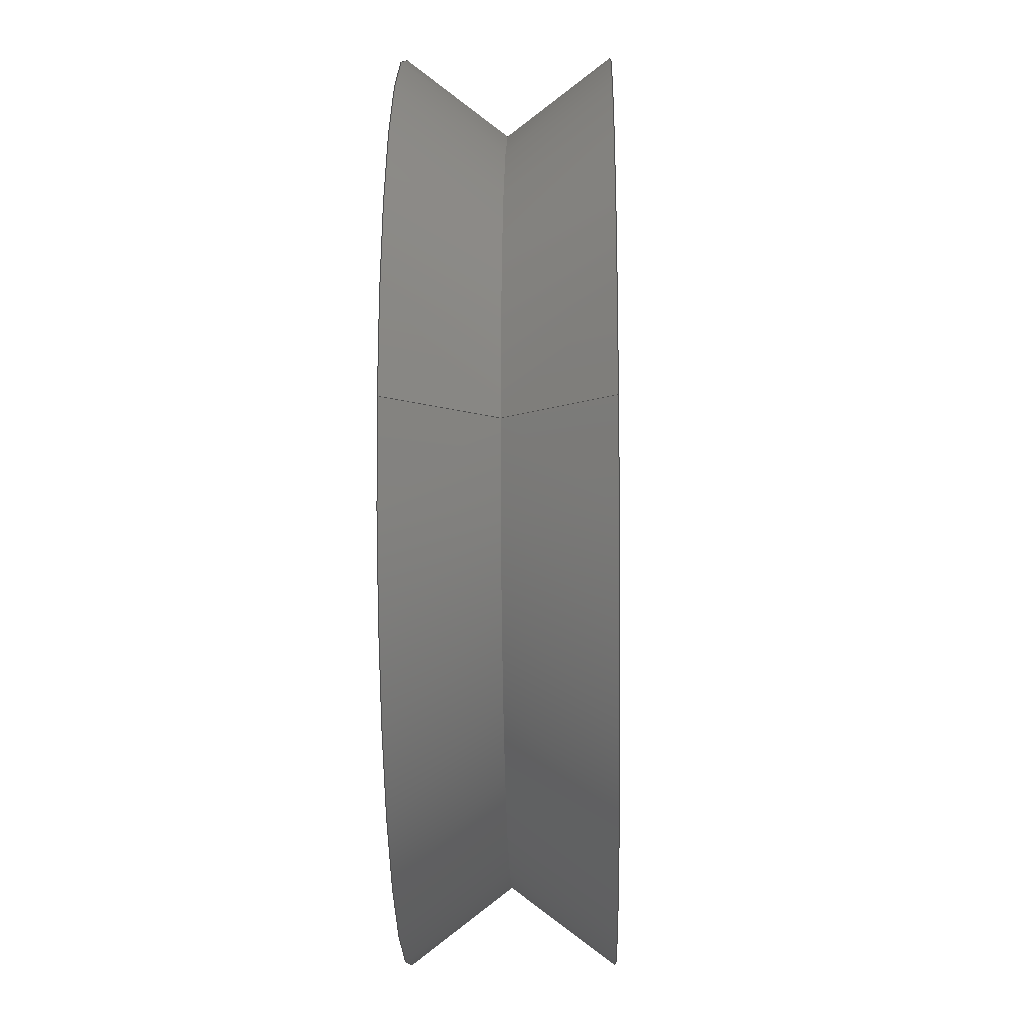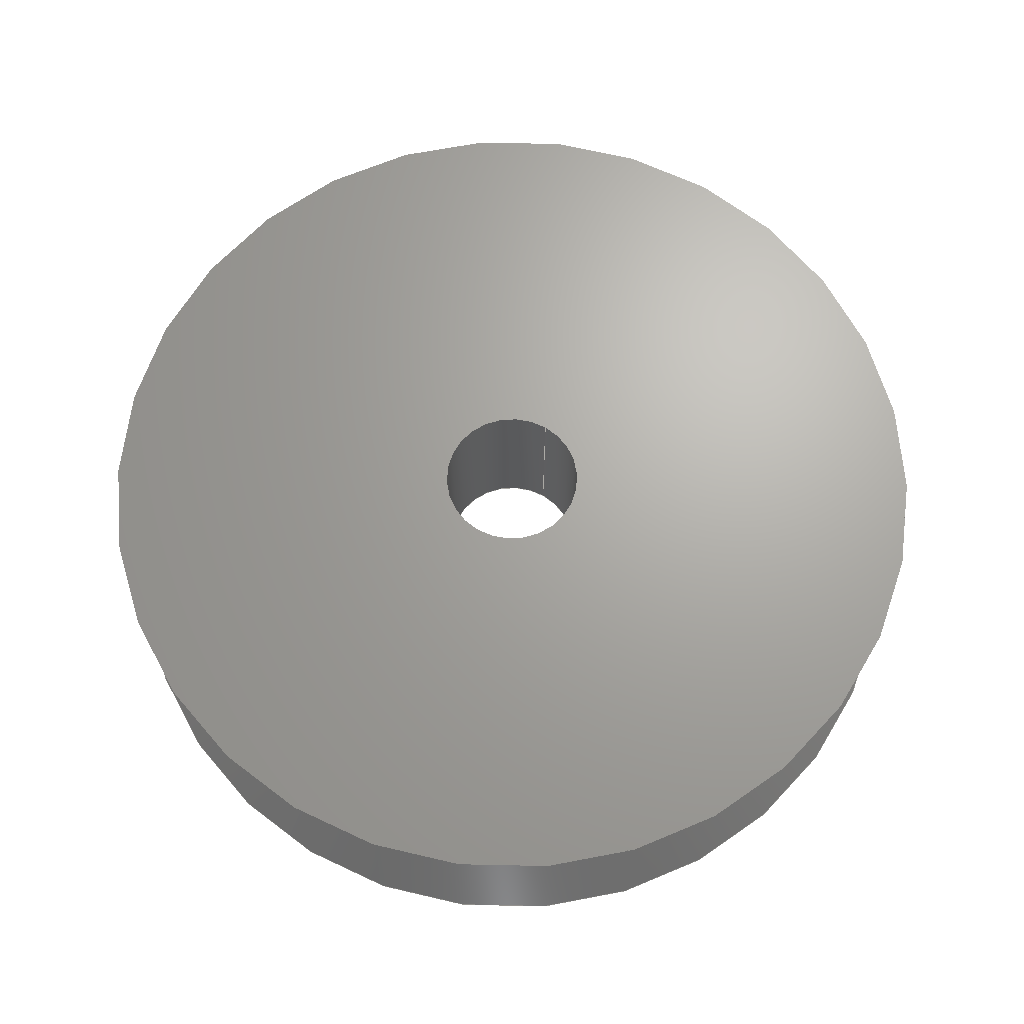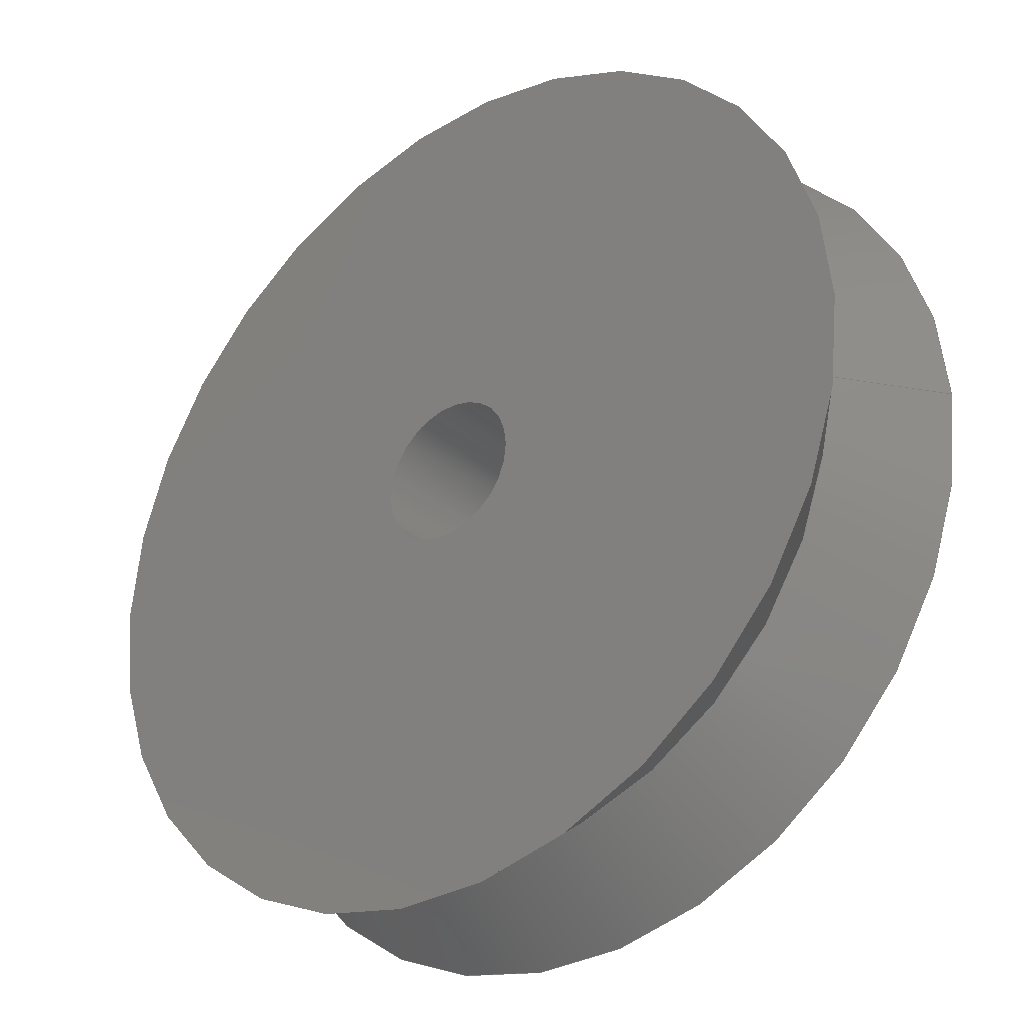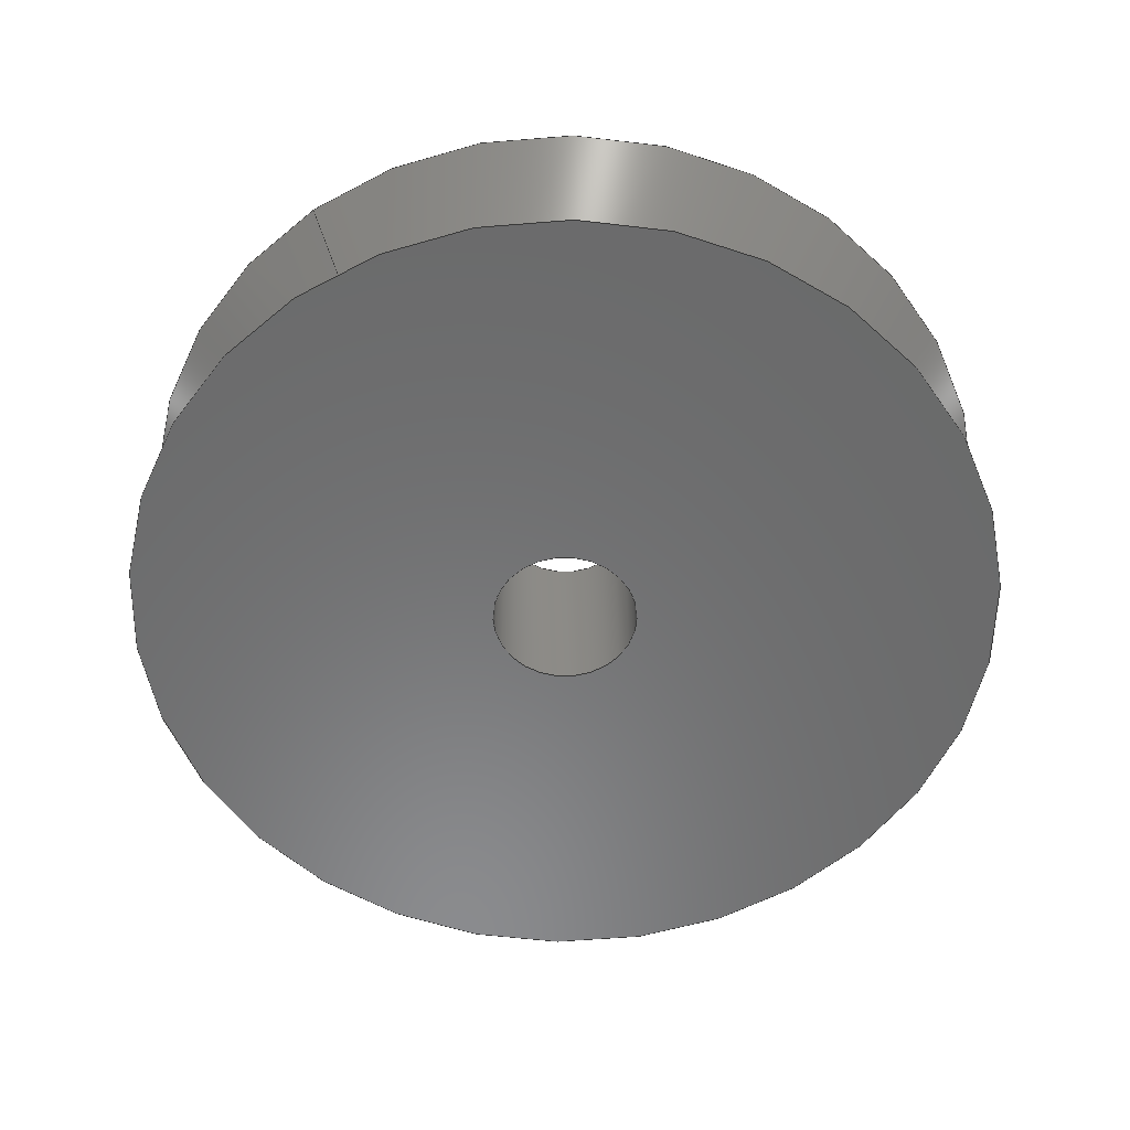
<metadata>
{"format":"step","ext":"step","renderer":"f3d","projection":"perspective","resolution":1024,"background":"white","views":[{"elev":-12.4,"azim":91.5,"up":"+Y"},{"elev":67.2,"azim":-58.8,"up":"+Z"},{"elev":-31.9,"azim":39.4,"up":"+Y"},{"elev":-56.8,"azim":124.9,"up":"+Z"}]}
</metadata>
<code>
ISO-10303-21;
DATA;
#1 = APPLICATION_PROTOCOL_DEFINITION('international standard',
  'automotive_design',2000,#2);
#2 = APPLICATION_CONTEXT(
  'core data for automotive mechanical design processes');
#3 = SHAPE_DEFINITION_REPRESENTATION(#4,#10);
#4 = PRODUCT_DEFINITION_SHAPE('','',#5);
#5 = PRODUCT_DEFINITION('design','',#6,#9);
#6 = PRODUCT_DEFINITION_FORMATION('','',#7);
#7 = PRODUCT('Body','Body','',(#8));
#8 = PRODUCT_CONTEXT('',#2,'mechanical');
#9 = PRODUCT_DEFINITION_CONTEXT('part definition',#2,'design');
#10 = ADVANCED_BREP_SHAPE_REPRESENTATION('',(#11,#15),#240);
#11 = AXIS2_PLACEMENT_3D('',#12,#13,#14);
#12 = CARTESIAN_POINT('',(0,0,0));
#13 = DIRECTION('',(0,0,1));
#14 = DIRECTION('',(1,0,-0));
#15 = MANIFOLD_SOLID_BREP('',#16);
#16 = CLOSED_SHELL('',(#17,#83,#134,#186,#215));
#17 = ADVANCED_FACE('',(#18,#53),#31,.T.);
#18 = FACE_BOUND('',#19,.F.);
#19 = EDGE_LOOP('',(#20));
#20 = ORIENTED_EDGE('',*,*,#21,.T.);
#21 = EDGE_CURVE('',#22,#22,#24,.T.);
#22 = VERTEX_POINT('',#23);
#23 = CARTESIAN_POINT('',(1.5,0,0));
#24 = SURFACE_CURVE('',#25,(#30,#42),.PCURVE_S1);
#25 = CIRCLE('',#26,1.5);
#26 = AXIS2_PLACEMENT_3D('',#27,#28,#29);
#27 = CARTESIAN_POINT('',(0,0,0));
#28 = DIRECTION('',(0,-6.7e-16,-1));
#29 = DIRECTION('',(1,0,0));
#30 = PCURVE('',#31,#36);
#31 = PLANE('',#32);
#32 = AXIS2_PLACEMENT_3D('',#33,#34,#35);
#33 = CARTESIAN_POINT('',(0,0,0));
#34 = DIRECTION('',(0,-6.7e-16,-1));
#35 = DIRECTION('',(1,0,0));
#36 = DEFINITIONAL_REPRESENTATION('',(#37),#41);
#37 = CIRCLE('',#38,1.5);
#38 = AXIS2_PLACEMENT_2D('',#39,#40);
#39 = CARTESIAN_POINT('',(0,0));
#40 = DIRECTION('',(1,-0));
#41 = ( GEOMETRIC_REPRESENTATION_CONTEXT(2) 
PARAMETRIC_REPRESENTATION_CONTEXT() REPRESENTATION_CONTEXT('2D SPACE',''
  ) );
#42 = PCURVE('',#43,#48);
#43 = CYLINDRICAL_SURFACE('',#44,1.5);
#44 = AXIS2_PLACEMENT_3D('',#45,#46,#47);
#45 = CARTESIAN_POINT('',(0,2.66e-15,4));
#46 = DIRECTION('',(0,-6.7e-16,-1));
#47 = DIRECTION('',(1,0,0));
#48 = DEFINITIONAL_REPRESENTATION('',(#49),#52);
#49 = B_SPLINE_CURVE_WITH_KNOTS('',1,(#50,#51),.UNSPECIFIED.,.F.,.F.,(2,
    2),(0,6.283),.PIECEWISE_BEZIER_KNOTS.);
#50 = CARTESIAN_POINT('',(0,4));
#51 = CARTESIAN_POINT('',(6.283,4));
#52 = ( GEOMETRIC_REPRESENTATION_CONTEXT(2) 
PARAMETRIC_REPRESENTATION_CONTEXT() REPRESENTATION_CONTEXT('2D SPACE',''
  ) );
#53 = FACE_BOUND('',#54,.F.);
#54 = EDGE_LOOP('',(#55));
#55 = ORIENTED_EDGE('',*,*,#56,.F.);
#56 = EDGE_CURVE('',#57,#57,#59,.T.);
#57 = VERTEX_POINT('',#58);
#58 = CARTESIAN_POINT('',(9,0,0));
#59 = SURFACE_CURVE('',#60,(#65,#72),.PCURVE_S1);
#60 = CIRCLE('',#61,9);
#61 = AXIS2_PLACEMENT_3D('',#62,#63,#64);
#62 = CARTESIAN_POINT('',(0,0,0));
#63 = DIRECTION('',(0,-6.7e-16,-1));
#64 = DIRECTION('',(1,0,0));
#65 = PCURVE('',#31,#66);
#66 = DEFINITIONAL_REPRESENTATION('',(#67),#71);
#67 = CIRCLE('',#68,9);
#68 = AXIS2_PLACEMENT_2D('',#69,#70);
#69 = CARTESIAN_POINT('',(0,0));
#70 = DIRECTION('',(1,-0));
#71 = ( GEOMETRIC_REPRESENTATION_CONTEXT(2) 
PARAMETRIC_REPRESENTATION_CONTEXT() REPRESENTATION_CONTEXT('2D SPACE',''
  ) );
#72 = PCURVE('',#73,#78);
#73 = CONICAL_SURFACE('',#74,9,0.6435);
#74 = AXIS2_PLACEMENT_3D('',#75,#76,#77);
#75 = CARTESIAN_POINT('',(0,0,0));
#76 = DIRECTION('',(-0,-6.7e-16,-1));
#77 = DIRECTION('',(1,0,0));
#78 = DEFINITIONAL_REPRESENTATION('',(#79),#82);
#79 = B_SPLINE_CURVE_WITH_KNOTS('',1,(#80,#81),.UNSPECIFIED.,.F.,.F.,(2,
    2),(0,6.283),.PIECEWISE_BEZIER_KNOTS.);
#80 = CARTESIAN_POINT('',(0,0));
#81 = CARTESIAN_POINT('',(6.283,0));
#82 = ( GEOMETRIC_REPRESENTATION_CONTEXT(2) 
PARAMETRIC_REPRESENTATION_CONTEXT() REPRESENTATION_CONTEXT('2D SPACE',''
  ) );
#83 = ADVANCED_FACE('',(#84),#73,.T.);
#84 = FACE_BOUND('',#85,.F.);
#85 = EDGE_LOOP('',(#86,#87,#108,#133));
#86 = ORIENTED_EDGE('',*,*,#56,.T.);
#87 = ORIENTED_EDGE('',*,*,#88,.T.);
#88 = EDGE_CURVE('',#57,#89,#91,.T.);
#89 = VERTEX_POINT('',#90);
#90 = CARTESIAN_POINT('',(7.5,2e-15,2));
#91 = SEAM_CURVE('',#92,(#96,#102),.PCURVE_S1);
#92 = LINE('',#93,#94);
#93 = CARTESIAN_POINT('',(9,0,0));
#94 = VECTOR('',#95,1);
#95 = DIRECTION('',(-0.6,1.8e-16,0.8));
#96 = PCURVE('',#73,#97);
#97 = DEFINITIONAL_REPRESENTATION('',(#98),#101);
#98 = B_SPLINE_CURVE_WITH_KNOTS('',1,(#99,#100),.UNSPECIFIED.,.F.,.F.,(2
    ,2),(0,2.5),.PIECEWISE_BEZIER_KNOTS.);
#99 = CARTESIAN_POINT('',(0,0));
#100 = CARTESIAN_POINT('',(0,-2));
#101 = ( GEOMETRIC_REPRESENTATION_CONTEXT(2) 
PARAMETRIC_REPRESENTATION_CONTEXT() REPRESENTATION_CONTEXT('2D SPACE',''
  ) );
#102 = PCURVE('',#73,#103);
#103 = DEFINITIONAL_REPRESENTATION('',(#104),#107);
#104 = B_SPLINE_CURVE_WITH_KNOTS('',1,(#105,#106),.UNSPECIFIED.,.F.,.F.,
  (2,2),(0,2.5),.PIECEWISE_BEZIER_KNOTS.);
#105 = CARTESIAN_POINT('',(6.283,0));
#106 = CARTESIAN_POINT('',(6.283,-2));
#107 = ( GEOMETRIC_REPRESENTATION_CONTEXT(2) 
PARAMETRIC_REPRESENTATION_CONTEXT() REPRESENTATION_CONTEXT('2D SPACE',''
  ) );
#108 = ORIENTED_EDGE('',*,*,#109,.F.);
#109 = EDGE_CURVE('',#89,#89,#110,.T.);
#110 = SURFACE_CURVE('',#111,(#116,#122),.PCURVE_S1);
#111 = CIRCLE('',#112,7.5);
#112 = AXIS2_PLACEMENT_3D('',#113,#114,#115);
#113 = CARTESIAN_POINT('',(0,1.33e-15,2));
#114 = DIRECTION('',(0,-6.7e-16,-1));
#115 = DIRECTION('',(1,0,0));
#116 = PCURVE('',#73,#117);
#117 = DEFINITIONAL_REPRESENTATION('',(#118),#121);
#118 = B_SPLINE_CURVE_WITH_KNOTS('',1,(#119,#120),.UNSPECIFIED.,.F.,.F.,
  (2,2),(0,6.283),.PIECEWISE_BEZIER_KNOTS.);
#119 = CARTESIAN_POINT('',(0,-2));
#120 = CARTESIAN_POINT('',(6.283,-2));
#121 = ( GEOMETRIC_REPRESENTATION_CONTEXT(2) 
PARAMETRIC_REPRESENTATION_CONTEXT() REPRESENTATION_CONTEXT('2D SPACE',''
  ) );
#122 = PCURVE('',#123,#128);
#123 = CONICAL_SURFACE('',#124,7.5,0.6435);
#124 = AXIS2_PLACEMENT_3D('',#125,#126,#127);
#125 = CARTESIAN_POINT('',(0,1.33e-15,2));
#126 = DIRECTION('',(0,6.7e-16,1));
#127 = DIRECTION('',(1,0,0));
#128 = DEFINITIONAL_REPRESENTATION('',(#129),#132);
#129 = B_SPLINE_CURVE_WITH_KNOTS('',1,(#130,#131),.UNSPECIFIED.,.F.,.F.,
  (2,2),(0,6.283),.PIECEWISE_BEZIER_KNOTS.);
#130 = CARTESIAN_POINT('',(0,0));
#131 = CARTESIAN_POINT('',(-6.283,0));
#132 = ( GEOMETRIC_REPRESENTATION_CONTEXT(2) 
PARAMETRIC_REPRESENTATION_CONTEXT() REPRESENTATION_CONTEXT('2D SPACE',''
  ) );
#133 = ORIENTED_EDGE('',*,*,#88,.F.);
#134 = ADVANCED_FACE('',(#135),#123,.T.);
#135 = FACE_BOUND('',#136,.F.);
#136 = EDGE_LOOP('',(#137,#138,#159,#185));
#137 = ORIENTED_EDGE('',*,*,#109,.T.);
#138 = ORIENTED_EDGE('',*,*,#139,.T.);
#139 = EDGE_CURVE('',#89,#140,#142,.T.);
#140 = VERTEX_POINT('',#141);
#141 = CARTESIAN_POINT('',(9,4e-15,4));
#142 = SEAM_CURVE('',#143,(#147,#153),.PCURVE_S1);
#143 = LINE('',#144,#145);
#144 = CARTESIAN_POINT('',(7.5,4.4e-16,2));
#145 = VECTOR('',#146,1);
#146 = DIRECTION('',(0.6,1.8e-16,0.8));
#147 = PCURVE('',#123,#148);
#148 = DEFINITIONAL_REPRESENTATION('',(#149),#152);
#149 = B_SPLINE_CURVE_WITH_KNOTS('',1,(#150,#151),.UNSPECIFIED.,.F.,.F.,
  (2,2),(0,2.5),.PIECEWISE_BEZIER_KNOTS.);
#150 = CARTESIAN_POINT('',(0,0));
#151 = CARTESIAN_POINT('',(0,2));
#152 = ( GEOMETRIC_REPRESENTATION_CONTEXT(2) 
PARAMETRIC_REPRESENTATION_CONTEXT() REPRESENTATION_CONTEXT('2D SPACE',''
  ) );
#153 = PCURVE('',#123,#154);
#154 = DEFINITIONAL_REPRESENTATION('',(#155),#158);
#155 = B_SPLINE_CURVE_WITH_KNOTS('',1,(#156,#157),.UNSPECIFIED.,.F.,.F.,
  (2,2),(0,2.5),.PIECEWISE_BEZIER_KNOTS.);
#156 = CARTESIAN_POINT('',(-6.283,0));
#157 = CARTESIAN_POINT('',(-6.283,2));
#158 = ( GEOMETRIC_REPRESENTATION_CONTEXT(2) 
PARAMETRIC_REPRESENTATION_CONTEXT() REPRESENTATION_CONTEXT('2D SPACE',''
  ) );
#159 = ORIENTED_EDGE('',*,*,#160,.F.);
#160 = EDGE_CURVE('',#140,#140,#161,.T.);
#161 = SURFACE_CURVE('',#162,(#167,#173),.PCURVE_S1);
#162 = CIRCLE('',#163,9);
#163 = AXIS2_PLACEMENT_3D('',#164,#165,#166);
#164 = CARTESIAN_POINT('',(0,2.66e-15,4));
#165 = DIRECTION('',(0,-6.7e-16,-1));
#166 = DIRECTION('',(1,0,0));
#167 = PCURVE('',#123,#168);
#168 = DEFINITIONAL_REPRESENTATION('',(#169),#172);
#169 = B_SPLINE_CURVE_WITH_KNOTS('',1,(#170,#171),.UNSPECIFIED.,.F.,.F.,
  (2,2),(0,6.283),.PIECEWISE_BEZIER_KNOTS.);
#170 = CARTESIAN_POINT('',(0,2));
#171 = CARTESIAN_POINT('',(-6.283,2));
#172 = ( GEOMETRIC_REPRESENTATION_CONTEXT(2) 
PARAMETRIC_REPRESENTATION_CONTEXT() REPRESENTATION_CONTEXT('2D SPACE',''
  ) );
#173 = PCURVE('',#174,#179);
#174 = PLANE('',#175);
#175 = AXIS2_PLACEMENT_3D('',#176,#177,#178);
#176 = CARTESIAN_POINT('',(0,2.66e-15,4));
#177 = DIRECTION('',(0,-6.7e-16,-1));
#178 = DIRECTION('',(1,0,0));
#179 = DEFINITIONAL_REPRESENTATION('',(#180),#184);
#180 = CIRCLE('',#181,9);
#181 = AXIS2_PLACEMENT_2D('',#182,#183);
#182 = CARTESIAN_POINT('',(0,0));
#183 = DIRECTION('',(1,0));
#184 = ( GEOMETRIC_REPRESENTATION_CONTEXT(2) 
PARAMETRIC_REPRESENTATION_CONTEXT() REPRESENTATION_CONTEXT('2D SPACE',''
  ) );
#185 = ORIENTED_EDGE('',*,*,#139,.F.);
#186 = ADVANCED_FACE('',(#187,#190),#174,.F.);
#187 = FACE_BOUND('',#188,.F.);
#188 = EDGE_LOOP('',(#189));
#189 = ORIENTED_EDGE('',*,*,#160,.T.);
#190 = FACE_BOUND('',#191,.F.);
#191 = EDGE_LOOP('',(#192));
#192 = ORIENTED_EDGE('',*,*,#193,.F.);
#193 = EDGE_CURVE('',#194,#194,#196,.T.);
#194 = VERTEX_POINT('',#195);
#195 = CARTESIAN_POINT('',(1.5,4e-15,4));
#196 = SURFACE_CURVE('',#197,(#202,#209),.PCURVE_S1);
#197 = CIRCLE('',#198,1.5);
#198 = AXIS2_PLACEMENT_3D('',#199,#200,#201);
#199 = CARTESIAN_POINT('',(0,2.66e-15,4));
#200 = DIRECTION('',(0,-6.7e-16,-1));
#201 = DIRECTION('',(1,0,0));
#202 = PCURVE('',#174,#203);
#203 = DEFINITIONAL_REPRESENTATION('',(#204),#208);
#204 = CIRCLE('',#205,1.5);
#205 = AXIS2_PLACEMENT_2D('',#206,#207);
#206 = CARTESIAN_POINT('',(0,0));
#207 = DIRECTION('',(1,0));
#208 = ( GEOMETRIC_REPRESENTATION_CONTEXT(2) 
PARAMETRIC_REPRESENTATION_CONTEXT() REPRESENTATION_CONTEXT('2D SPACE',''
  ) );
#209 = PCURVE('',#43,#210);
#210 = DEFINITIONAL_REPRESENTATION('',(#211),#214);
#211 = B_SPLINE_CURVE_WITH_KNOTS('',1,(#212,#213),.UNSPECIFIED.,.F.,.F.,
  (2,2),(0,6.283),.PIECEWISE_BEZIER_KNOTS.);
#212 = CARTESIAN_POINT('',(0,0));
#213 = CARTESIAN_POINT('',(6.283,0));
#214 = ( GEOMETRIC_REPRESENTATION_CONTEXT(2) 
PARAMETRIC_REPRESENTATION_CONTEXT() REPRESENTATION_CONTEXT('2D SPACE',''
  ) );
#215 = ADVANCED_FACE('',(#216),#43,.F.);
#216 = FACE_BOUND('',#217,.F.);
#217 = EDGE_LOOP('',(#218,#219,#238,#239));
#218 = ORIENTED_EDGE('',*,*,#193,.T.);
#219 = ORIENTED_EDGE('',*,*,#220,.T.);
#220 = EDGE_CURVE('',#194,#22,#221,.T.);
#221 = SEAM_CURVE('',#222,(#226,#232),.PCURVE_S1);
#222 = LINE('',#223,#224);
#223 = CARTESIAN_POINT('',(1.5,8.9e-16,4));
#224 = VECTOR('',#225,1);
#225 = DIRECTION('',(0,-2.2e-16,-1));
#226 = PCURVE('',#43,#227);
#227 = DEFINITIONAL_REPRESENTATION('',(#228),#231);
#228 = B_SPLINE_CURVE_WITH_KNOTS('',1,(#229,#230),.UNSPECIFIED.,.F.,.F.,
  (2,2),(0,4),.PIECEWISE_BEZIER_KNOTS.);
#229 = CARTESIAN_POINT('',(0,0));
#230 = CARTESIAN_POINT('',(0,4));
#231 = ( GEOMETRIC_REPRESENTATION_CONTEXT(2) 
PARAMETRIC_REPRESENTATION_CONTEXT() REPRESENTATION_CONTEXT('2D SPACE',''
  ) );
#232 = PCURVE('',#43,#233);
#233 = DEFINITIONAL_REPRESENTATION('',(#234),#237);
#234 = B_SPLINE_CURVE_WITH_KNOTS('',1,(#235,#236),.UNSPECIFIED.,.F.,.F.,
  (2,2),(0,4),.PIECEWISE_BEZIER_KNOTS.);
#235 = CARTESIAN_POINT('',(6.283,0));
#236 = CARTESIAN_POINT('',(6.283,4));
#237 = ( GEOMETRIC_REPRESENTATION_CONTEXT(2) 
PARAMETRIC_REPRESENTATION_CONTEXT() REPRESENTATION_CONTEXT('2D SPACE',''
  ) );
#238 = ORIENTED_EDGE('',*,*,#21,.F.);
#239 = ORIENTED_EDGE('',*,*,#220,.F.);
#240 = ( GEOMETRIC_REPRESENTATION_CONTEXT(3) 
GLOBAL_UNCERTAINTY_ASSIGNED_CONTEXT((#244)) GLOBAL_UNIT_ASSIGNED_CONTEXT
((#241,#242,#243)) REPRESENTATION_CONTEXT('Context #1',
  '3D Context with UNIT and UNCERTAINTY') );
#241 = ( LENGTH_UNIT() NAMED_UNIT(*) SI_UNIT(.MILLI.,.METRE.) );
#242 = ( NAMED_UNIT(*) PLANE_ANGLE_UNIT() SI_UNIT($,.RADIAN.) );
#243 = ( NAMED_UNIT(*) SI_UNIT($,.STERADIAN.) SOLID_ANGLE_UNIT() );
#244 = UNCERTAINTY_MEASURE_WITH_UNIT(LENGTH_MEASURE(1e-07),#241,
  'distance_accuracy_value','confusion accuracy');
#245 = PRODUCT_RELATED_PRODUCT_CATEGORY('part',$,(#7));
#246 = MECHANICAL_DESIGN_GEOMETRIC_PRESENTATION_REPRESENTATION('',(#247)
  ,#240);
#247 = STYLED_ITEM('color',(#248),#15);
#248 = PRESENTATION_STYLE_ASSIGNMENT((#249,#255));
#249 = SURFACE_STYLE_USAGE(.BOTH.,#250);
#250 = SURFACE_SIDE_STYLE('',(#251));
#251 = SURFACE_STYLE_FILL_AREA(#252);
#252 = FILL_AREA_STYLE('',(#253));
#253 = FILL_AREA_STYLE_COLOUR('',#254);
#254 = COLOUR_RGB('',0.8,0.8,0.8);
#255 = CURVE_STYLE('',#256,POSITIVE_LENGTH_MEASURE(0.1),#254);
#256 = DRAUGHTING_PRE_DEFINED_CURVE_FONT('continuous');
ENDSEC;
END-ISO-10303-21;

</code>
